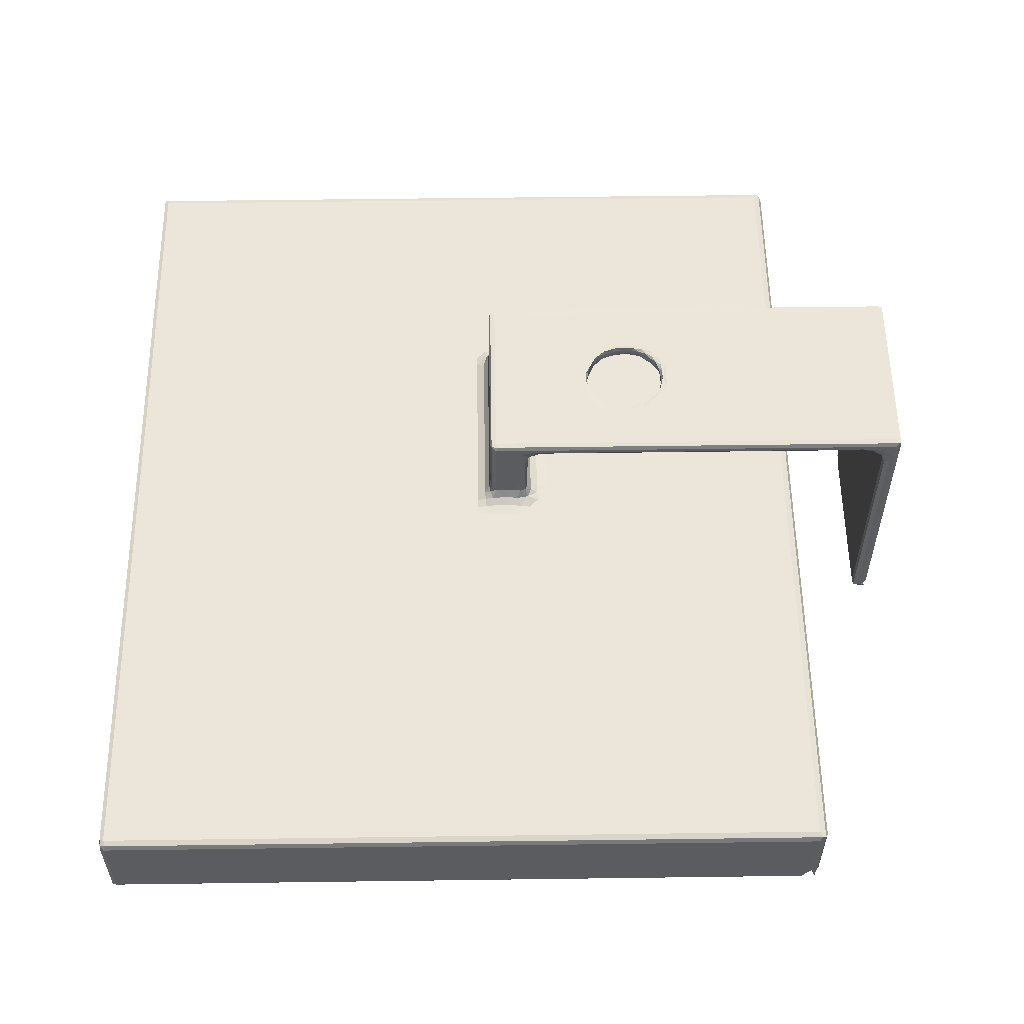
<metadata>
{"format":"obj","ext":"obj","renderer":"f3d","projection":"perspective","resolution":1024,"background":"white","views":[{"elev":56.1,"azim":89.2,"up":"+Y"}]}
</metadata>
<code>
v 99.63 84.91 0.1345
v 99.59 85.13 0.08947
v 99.52 85.05 0.2842
v 99.59 84.88 0.381
v 99.77 84.82 0.2843
v 99.86 84.88 0.08944
v 99.77 85.05 -0.000486
v 99.77 87.78 -0.0004555
v 99.59 87.86 0.08962
v 105.6 84.82 0.2841
v 107.4 84.88 0.08959
v 99.52 87.78 0.284
v 99.77 84.82 23.99
v 99.52 85.05 23.99
v 99.52 87.78 12.45
v 108.5 84.82 13.82
v 113.3 85.05 -0.000485
v 108 81.53 -3.533
v 108 81.71 -3.547
v 107.9 81.64 -3.414
v 108 81.51 -3.269
v 108.2 81.49 -3.413
v 108.3 81.51 -3.547
v 108.2 81.64 -3.576
v 107.9 81.64 -3.239
v 108.2 81.49 -3.239
v 108 81.52 -3.083
v 108 81.64 -3.181
v 108.2 81.64 -3.14
v 108.2 81.51 -3.181
v 108 81.87 -3.094
v 108.2 81.87 -3.053
v 108.5 81.64 -3.053
v 108.5 81.51 -3.094
v 108.5 81.87 -3.053
v 108 90.01 -3.094
v 110.7 86.26 -3.052
v 114.1 81.64 -3.052
v 114.1 81.64 -3.576
v 112.1 84.3 -3.052
v 116.6 84.82 0.2841
v 113.9 81.51 -3.547
v 114.2 81.51 -3.094
v 114.1 81.49 -3.414
v 114.1 81.49 -3.239
v 114.1 90.87 -3.576
v 114.1 90.01 -3.053
v 99.59 84.88 23.86
v 99.52 87.78 23.99
v 99.59 85.41 24.06
v 99.63 84.91 24.14
v 99.59 85.58 24.13
v 99.77 85.58 24.16
v 99.77 85.41 24.13
v 100.1 85.05 24.16
v 100.1 84.88 24.13
v 99.77 87.78 24.16
v 105.4 86.94 24.16
v 117.6 84.82 23.99
v 118.8 85.05 24.16
v 109.4 86.75 24.16
v 113.7 86.25 24.16
v 99.63 87.96 0.1345
v 99.77 87.94 0.0896
v 99.77 88 0.284
v 99.59 87.94 0.2843
v 99.77 88 10.93
v 100.4 88 1.737
v 101.4 88 0.9465
v 107.3 88 9.345
v 99.59 87.94 11.73
v 107.9 90.01 -3.239
v 108.2 90.01 -3.052
v 109.6 87.8 -3.052
v 108 90.94 -3.547
v 107.9 90.87 -3.413
v 108.2 90.87 -3.576
v 108.1 91 -3.546
v 108.2 91.02 -3.415
v 108 91 -3.414
v 107.9 90.33 -3.207
v 108 90.4 -2.871
v 108.2 90.31 -2.884
v 107.9 90.64 -2.894
v 107.9 90.69 -2.581
v 108 90.57 -2.476
v 108.2 90.51 -2.612
v 107.9 90.73 -2.233
v 108 90.61 -2.131
v 108.2 90.6 -2.236
v 108 91 2.712
v 107.9 90.87 0.5517
v 108.2 91.02 0.4458
v 110.3 91.02 1.004
v 114.1 90.6 -2.236
v 114.1 90.51 -2.612
v 114.2 91 -3.547
v 114.1 91.02 -3.415
v 114.1 90.31 -2.884
v 114.1 91.02 -1.643
v 113.1 91.02 0.3258
v 108.5 88 9.036
v 111.5 88 7.715
v 107.9 90.73 4.432
v 107.9 90.87 3.446
v 108.2 91.02 6.505
v 109.7 91.02 5.427
v 108.2 90.6 9.038
v 108 90.61 9.142
v 107.9 90.87 5.744
v 108 91 7.261
v 110.4 90.6 4.642
v 109.7 90.6 5.303
v 107.6 88 9.038
v 105.7 88 11.94
v 107.3 88 10.6
v 107.3 88 9.038
v 107.6 88.02 9.363
v 107.6 88.04 9.676
v 107.6 88.05 10.61
v 107.9 88.04 9.375
v 107.9 88.2 9.691
v 108.2 88.19 9.607
v 107.8 88.2 9.989
v 108 88.55 9.816
v 107.9 88.45 10
v 108.2 88.45 9.735
v 107.9 88.45 10.86
v 107.9 90.73 9.345
v 107.9 90.87 8.58
v 109.8 91.02 6.889
v 108 90.12 9.816
v 108.2 90.01 9.735
v 107.9 90.33 10
v 107.9 90.64 9.993
v 108.2 91.02 10.87
v 108 90.52 9.479
v 108.2 90.51 9.375
v 107.9 90.69 9.676
v 107.9 90.43 9.74
v 108.1 90.31 9.607
v 107.9 90.87 10.87
v 108 91 10.86
v 123.7 88 0.8725
v 109.9 91.02 3.031
v 111.5 91.02 2.553
v 111.8 90.6 4.74
v 110.1 90.6 4.946
v 110.1 90.61 5.339
v 110.3 91.02 4.881
v 110 91.02 5.165
v 110.6 91.02 4.619
v 111.2 90.6 4.589
v 111.7 91.02 4.661
v 110.5 90.61 4.992
v 110.2 90.62 5.135
v 110.6 90.62 4.843
v 110.5 90.69 5.005
v 110.7 90.79 4.895
v 110.3 90.79 5.171
v 110.2 91.01 5.121
v 110.7 90.94 4.894
v 110.3 90.94 5.171
v 110.6 91.01 4.826
v 110.5 90.99 5.006
v 111 90.73 4.843
v 111 90.61 4.775
v 111.3 90.73 4.842
v 111.3 90.61 4.788
v 111 90.87 4.843
v 110.9 91 4.789
v 111.3 90.87 4.842
v 111.2 91 4.775
v 114.2 88 6.566
v 113.5 91.02 5.079
v 112.6 90.6 5.632
v 111.6 90.73 4.896
v 111.7 90.61 4.888
v 111.9 90.73 5.01
v 112.1 91.01 5.159
v 112.1 90.61 5.182
v 111.6 90.87 4.895
v 111.6 91.01 4.866
v 111.8 90.99 4.996
v 112.6 91.02 5.55
v 114.1 88.45 9.735
v 109.7 90.6 6.731
v 109.7 91.02 6.371
v 109.9 90.62 5.518
v 109.8 90.61 5.882
v 109.9 90.73 5.861
v 110 90.79 5.587
v 109.8 90.61 6.223
v 109.9 90.73 6.211
v 109.9 90.61 6.55
v 109.9 90.73 6.556
v 109.9 90.87 5.861
v 110 90.94 5.587
v 109.9 91.01 5.485
v 109.9 91 5.769
v 109.9 90.87 6.211
v 109.9 90.87 6.556
v 109.8 91 6.1
v 109.8 91 6.439
v 110 90.61 6.918
v 110 90.73 6.839
v 110.4 90.6 7.48
v 110 90.87 6.839
v 110 91.01 6.859
v 110.1 90.68 5.362
v 110.1 90.99 5.339
v 110.4 90.61 7.255
v 110.4 90.8 7.228
v 110.2 90.73 7.06
v 110.9 90.6 7.636
v 110.8 90.61 7.465
v 110.6 90.73 7.373
v 110.2 90.98 7.081
v 110.3 91.01 7.216
v 110.5 91.02 7.45
v 110.6 91 7.392
v 111 90.61 7.558
v 111.1 90.73 7.509
v 110.8 90.87 7.463
v 111.6 90.6 7.79
v 111.4 90.61 7.6
v 111.3 90.67 7.509
v 111.1 90.87 7.509
v 111 91.01 7.556
v 111 91.02 7.776
v 111.3 90.81 7.509
v 111.3 91 7.573
v 114 90.31 9.607
v 114.1 90.51 9.375
v 114.1 91.02 10.86
v 113.8 88 9.038
v 114.1 88 9.038
v 113.8 88.19 9.607
v 113.8 88.04 9.375
v 112.2 90.63 5.356
v 112.4 90.73 5.571
v 112.4 90.61 5.563
v 112.5 90.73 5.872
v 112.5 90.61 5.995
v 112.5 90.73 6.223
v 112.5 90.61 6.335
v 112.6 90.6 6.905
v 112.4 90.73 6.565
v 112.5 90.61 6.659
v 112.3 90.97 5.353
v 112.4 90.87 5.571
v 112.4 91.01 5.496
v 112.5 90.87 5.872
v 112.7 91.02 6.017
v 112.5 91 5.88
v 112.5 90.87 6.223
v 112.4 90.87 6.565
v 112.5 91 6.213
v 112.5 91 6.55
v 111.5 90.62 7.461
v 111.5 90.93 7.467
v 111.8 90.61 7.38
v 111.7 90.73 7.369
v 112.2 90.6 7.396
v 112.1 90.61 7.299
v 112 90.67 7.229
v 111.7 90.87 7.369
v 111.6 91 7.471
v 111.7 91.02 7.581
v 111.6 91.02 7.793
v 112 90.81 7.229
v 112 91 7.282
v 112.2 90.62 7.075
v 112.2 90.92 7.057
v 112.4 90.61 6.952
v 112.3 90.67 6.849
v 112.3 90.81 6.849
v 112.2 91.01 7.086
v 112.4 91 6.922
v 112.3 91.02 7.215
v 112.6 91.02 7.159
v 112.3 91.02 7.484
v 114.1 90.6 9.038
v 114.1 90.01 9.735
v 103.8 88 14.74
v 99.59 87.94 23.99
v 99.77 88 21.23
v 102.6 88 18.51
v 101.8 88 20.26
v 104.7 88 15.29
v 104.8 88 18.58
v 103.5 88 20.3
v 99.77 88 24
v 101.3 88 22.23
v 99.59 87.92 24.13
v 99.68 87.94 24.13
v 104.9 87.78 24.16
v 106.4 88 12.48
v 108.2 88 11.54
v 107.3 88 10.92
v 107.6 88.02 10.92
v 107.6 88 11.23
v 107.8 88.19 10.6
v 107.8 88.17 10.89
v 107.9 88.13 11.19
v 107.9 88 11.54
v 108.3 88.15 11.28
v 108 88.43 11.05
v 108.2 88.4 11.13
v 108 88.76 11.02
v 108.2 88.76 11.07
v 109.4 88 14.93
v 108 88 16.43
v 108.2 90.87 11.07
v 108 90.87 11.02
v 109.8 89.85 11.07
v 108.1 91 11.02
v 108 90.99 11
v 106.5 88 17.88
v 111.7 88.76 11.07
v 114.2 88.15 11.28
v 114.1 88.4 11.13
v 112.1 88 12.66
v 114.5 88 11.54
v 110.9 88 14.08
v 114.1 88.76 11.07
v 114.1 90.87 11.07
v 114 91 11.02
v 116.8 88 23.52
v 114.2 81.51 -3.46
v 114.3 81.53 -3.532
v 114.3 81.51 -3.257
v 114.3 81.64 -3.326
v 114.3 81.64 -3.46
v 114.3 81.87 -3.414
v 114.3 81.87 -3.547
v 114.3 81.64 -3.239
v 114.3 81.58 -3.093
v 114.3 90.87 -3.413
v 114.3 89.91 -3.094
v 127.7 84.88 0.08971
v 127.9 87.78 -0.0004585
v 127.9 85.05 -0.0004698
v 127.9 84.82 8.807
v 127.9 84.82 0.2837
v 128 85.41 0.08952
v 128.1 84.91 0.1345
v 128.1 85.41 0.2838
v 128.1 85.58 0.2838
v 128.1 85.58 0.08944
v 128.1 87.78 0.08946
v 128.1 84.88 0.5825
v 128.1 85.05 0.5824
v 128.1 87.78 0.2839
v 127.9 84.82 15.74
v 128.1 84.88 16.59
v 127.9 84.88 24.13
v 127.9 84.82 23.99
v 120.1 86.11 24.16
v 123.6 85.05 24.16
v 128.1 85.05 17.8
v 128.1 87.78 4.05
v 128.1 87.78 23.99
v 128.1 84.88 23.99
v 127.9 85.05 24.16
v 127.9 87.78 24.16
v 128.1 85.05 23.99
v 128 84.86 24.11
v 128.1 84.96 24.13
v 128.1 87.7 24.13
v 114.3 90.02 -3.239
v 114.3 90.87 -3.547
v 114.3 91 -3.481
v 114.3 90.33 -3.207
v 114.3 90.32 -2.934
v 114.3 90.64 -2.894
v 114.3 90.52 -2.612
v 114.3 90.69 -2.581
v 114.3 90.61 -2.236
v 114.3 90.73 -2.226
v 125.3 88 0.2835
v 127.9 87.94 0.08961
v 116.4 88 5.416
v 114.3 90.87 10.87
v 114.3 91 10.79
v 122.5 88 2.353
v 118.2 88 4.385
v 120.2 88 4.104
v 117.6 88 7.579
v 116.4 88 8.731
v 114.8 88 9.664
v 114.1 88.02 9.363
v 114.1 88.17 9.595
v 114.5 88 9.351
v 114.4 88.15 9.721
v 114.5 88.17 10.08
v 114.4 88.43 9.989
v 114.3 88.43 9.804
v 114.5 88.2 10.56
v 114.3 88.45 10.29
v 114.3 88.76 10
v 114.3 88.76 9.816
v 114.3 88.76 10.29
v 115.1 88 9.983
v 114.8 88.02 9.978
v 114.7 88.04 10.29
v 115.1 88 10.29
v 114.3 90.73 9.5
v 114.3 90.61 9.038
v 114.3 90.01 9.816
v 114.3 90.33 10
v 114.3 90.57 9.363
v 114.3 90.4 9.691
v 114.3 90.64 9.989
v 119.4 88 6.6
v 122.2 88 3.722
v 121 88 5.36
v 124.8 88 3.206
v 127.9 88 0.2809
v 128.1 87.94 0.1864
v 128 87.91 0.0672
v 126.6 88 1.552
v 114.5 88.1 11.26
v 114.3 88.45 10.87
v 114.5 88.17 11
v 114.3 88.3 11.07
v 114.3 88.66 11.02
v 114.7 88.04 10.92
v 114.8 88.02 11.23
v 114.8 88 11.54
v 115.1 88 11.23
v 115.1 88 11.54
v 122.8 88 18.59
v 119.6 88 16.45
v 114.3 90.81 11.02
v 114.2 90.99 11
v 127.9 88 22.92
v 127.9 88 24
v 127.8 87.94 24.13
v 128.1 87.94 23.93
v 128 87.91 24.11
f 1 3 2
f 1 4 3
f 1 5 4
f 1 6 5
f 1 7 6
f 1 2 7
f 2 8 7
f 2 3 9
f 2 9 8
f 6 10 5
f 6 11 10
f 6 7 11
f 4 14 3
f 3 14 15
f 5 16 13
f 11 7 17
f 18 20 19
f 18 21 20
f 18 22 21
f 18 23 22
f 18 24 23
f 18 19 24
f 21 25 20
f 21 22 26
f 27 29 28
f 27 30 29
f 21 28 25
f 21 27 28
f 21 30 27
f 21 26 30
f 28 32 31
f 28 29 32
f 25 28 31
f 30 33 29
f 30 34 33
f 26 34 30
f 29 35 32
f 29 33 35
f 31 32 36
f 25 31 36
f 34 38 33
f 33 38 35
f 23 24 39
f 38 40 35
f 35 40 37
f 32 35 37
f 11 41 10
f 23 42 22
f 23 39 42
f 34 43 38
f 26 43 34
f 42 44 22
f 22 45 26
f 22 44 45
f 26 45 43
f 39 24 46
f 40 47 37
f 40 38 47
f 5 10 16
f 10 41 16
f 4 48 14
f 4 5 48
f 48 5 13
f 14 49 15
f 48 50 14
f 48 13 50
f 51 53 52
f 51 54 53
f 50 52 14
f 50 51 52
f 50 54 51
f 50 13 54
f 54 55 53
f 54 56 55
f 13 56 54
f 53 55 57
f 55 58 57
f 16 59 13
f 56 60 55
f 13 59 56
f 55 60 58
f 60 61 58
f 60 62 61
f 9 3 12
f 63 65 64
f 63 66 65
f 9 66 63
f 9 12 66
f 9 64 8
f 9 63 64
f 66 67 65
f 67 68 65
f 68 70 65
f 66 71 67
f 12 71 66
f 3 15 12
f 12 15 71
f 7 8 17
f 20 25 72
f 36 32 73
f 25 36 72
f 32 37 74
f 32 74 73
f 19 20 75
f 19 75 24
f 75 20 76
f 75 77 24
f 20 72 76
f 78 80 79
f 75 80 78
f 75 76 80
f 75 78 77
f 76 72 81
f 36 83 82
f 36 73 83
f 72 82 81
f 72 36 82
f 81 84 76
f 81 82 84
f 82 85 84
f 82 86 85
f 82 87 86
f 82 83 87
f 86 88 85
f 86 89 88
f 86 90 89
f 86 87 90
f 84 85 76
f 85 88 76
f 80 91 79
f 76 91 80
f 88 92 76
f 76 92 91
f 79 93 94
f 91 93 79
f 87 95 90
f 83 96 87
f 87 96 95
f 74 37 73
f 78 79 97
f 77 78 97
f 73 47 83
f 24 77 46
f 37 47 73
f 97 79 98
f 77 97 46
f 47 99 83
f 83 99 96
f 79 94 98
f 98 101 100
f 98 94 101
f 69 102 103
f 89 104 88
f 88 104 92
f 104 105 92
f 92 105 91
f 91 106 93
f 93 106 107
f 89 90 108
f 89 109 104
f 89 108 109
f 104 110 105
f 105 110 91
f 91 111 106
f 110 111 91
f 90 112 113
f 65 114 69
f 65 70 114
f 69 114 102
f 68 115 70
f 115 116 70
f 70 117 114
f 117 118 114
f 117 70 118
f 70 119 118
f 70 116 119
f 116 120 119
f 114 118 121
f 118 122 121
f 118 119 122
f 121 122 123
f 119 124 122
f 119 120 124
f 122 126 125
f 122 124 126
f 122 127 123
f 122 125 127
f 124 128 126
f 114 121 102
f 90 113 108
f 109 129 104
f 104 129 110
f 129 130 110
f 110 130 111
f 106 131 107
f 125 126 132
f 125 133 127
f 125 132 133
f 132 126 134
f 126 135 134
f 111 136 106
f 109 137 129
f 109 138 137
f 109 108 138
f 137 139 129
f 137 140 139
f 137 141 140
f 137 138 141
f 132 134 140
f 132 141 133
f 132 140 141
f 140 135 139
f 140 134 135
f 129 142 130
f 129 139 142
f 130 142 111
f 139 135 142
f 111 143 136
f 142 143 111
f 106 136 131
f 65 69 144
f 69 103 144
f 93 145 94
f 93 107 145
f 94 145 146
f 112 148 113
f 113 148 149
f 107 151 150
f 107 152 145
f 107 150 152
f 90 153 112
f 145 152 146
f 90 147 153
f 112 155 148
f 148 156 149
f 148 155 156
f 112 157 155
f 112 153 157
f 157 158 155
f 157 159 158
f 156 158 160
f 156 155 158
f 151 161 150
f 159 162 158
f 160 158 163
f 152 150 164
f 162 165 158
f 162 164 165
f 150 165 164
f 150 161 165
f 163 165 161
f 163 158 165
f 157 166 159
f 157 167 166
f 153 167 157
f 167 168 166
f 167 169 168
f 153 169 167
f 146 152 154
f 159 170 162
f 159 166 170
f 152 164 171
f 162 171 164
f 162 170 171
f 166 172 170
f 166 168 172
f 152 173 154
f 152 171 173
f 170 173 171
f 170 172 173
f 94 146 101
f 90 95 147
f 101 175 100
f 146 154 101
f 169 177 168
f 169 178 177
f 153 178 169
f 153 147 178
f 178 180 179
f 178 181 180
f 178 179 177
f 178 147 181
f 168 182 172
f 168 177 182
f 154 173 183
f 172 183 173
f 172 182 183
f 179 180 184
f 177 184 182
f 177 179 184
f 183 180 154
f 183 184 180
f 182 184 183
f 147 95 176
f 154 185 101
f 154 180 185
f 101 185 175
f 123 127 186
f 108 113 187
f 113 149 189
f 189 191 190
f 189 192 191
f 113 189 190
f 190 194 193
f 190 191 194
f 113 193 187
f 113 190 193
f 193 196 195
f 193 194 196
f 187 193 195
f 192 197 191
f 192 198 197
f 107 199 151
f 198 200 197
f 198 199 200
f 107 200 199
f 107 188 200
f 191 201 194
f 191 197 201
f 194 202 196
f 194 201 202
f 197 203 201
f 197 200 203
f 188 203 200
f 201 204 202
f 201 203 204
f 188 204 203
f 107 131 188
f 195 206 205
f 195 196 206
f 187 195 205
f 187 205 207
f 196 208 206
f 196 202 208
f 202 209 208
f 202 204 209
f 188 209 204
f 188 131 209
f 156 210 149
f 156 160 210
f 189 210 192
f 189 149 210
f 160 163 210
f 192 210 198
f 163 211 210
f 163 161 211
f 151 211 161
f 151 199 211
f 198 211 199
f 198 210 211
f 205 213 212
f 205 214 213
f 205 212 207
f 205 206 214
f 212 215 207
f 212 216 215
f 212 217 216
f 212 213 217
f 214 218 213
f 206 218 214
f 206 208 218
f 218 219 213
f 209 219 218
f 209 131 219
f 208 209 218
f 131 220 219
f 213 221 217
f 219 220 221
f 213 219 221
f 216 223 222
f 216 224 223
f 216 222 215
f 216 217 224
f 222 225 215
f 222 226 225
f 222 227 226
f 222 223 227
f 224 228 223
f 217 221 224
f 224 229 228
f 224 221 229
f 221 220 229
f 220 230 229
f 223 231 227
f 223 228 231
f 229 230 232
f 228 232 231
f 228 229 232
f 187 207 108
f 131 230 220
f 207 215 225
f 207 225 108
f 138 233 141
f 133 141 233
f 131 136 230
f 108 234 138
f 138 234 233
f 230 136 235
f 103 102 236
f 102 121 236
f 103 236 237
f 121 123 238
f 236 121 239
f 121 238 239
f 123 186 238
f 240 242 241
f 181 240 180
f 181 242 240
f 181 147 242
f 147 176 242
f 242 243 241
f 242 244 243
f 242 176 244
f 244 245 243
f 244 246 245
f 244 247 246
f 244 176 247
f 246 248 245
f 246 249 248
f 246 247 249
f 240 251 250
f 240 241 251
f 180 240 250
f 180 252 185
f 180 250 252
f 250 251 252
f 241 253 251
f 241 243 253
f 252 254 185
f 252 255 254
f 251 255 252
f 251 253 255
f 243 256 253
f 243 245 256
f 245 257 256
f 245 248 257
f 255 258 254
f 253 258 255
f 253 256 258
f 258 259 254
f 256 259 258
f 256 257 259
f 260 227 261
f 260 226 227
f 260 262 226
f 260 263 262
f 260 261 263
f 262 264 226
f 262 265 264
f 262 266 265
f 262 263 266
f 226 264 225
f 261 227 231
f 261 267 263
f 268 232 269
f 261 232 268
f 261 231 232
f 261 268 267
f 232 270 269
f 232 230 270
f 263 271 266
f 263 267 271
f 268 269 272
f 267 272 271
f 267 268 272
f 273 266 274
f 273 265 266
f 273 264 265
f 273 275 264
f 273 276 275
f 273 274 276
f 249 276 248
f 249 275 276
f 249 247 275
f 275 247 264
f 274 266 271
f 274 277 276
f 278 280 279
f 278 272 280
f 274 272 278
f 274 271 272
f 274 279 277
f 274 278 279
f 248 277 257
f 248 276 277
f 259 281 254
f 259 279 281
f 257 279 259
f 257 277 279
f 279 280 281
f 272 282 280
f 272 269 282
f 280 282 281
f 185 254 175
f 176 95 283
f 176 283 247
f 254 281 175
f 127 133 186
f 230 235 270
f 264 283 225
f 225 283 108
f 270 235 269
f 108 283 234
f 186 133 284
f 264 247 283
f 282 235 281
f 282 269 235
f 281 235 175
f 133 233 284
f 68 285 115
f 71 286 67
f 15 286 71
f 15 49 286
f 286 287 67
f 67 287 68
f 68 287 288
f 68 288 285
f 285 288 290
f 290 288 291
f 288 289 292
f 286 293 287
f 287 293 294
f 288 287 289
f 52 53 57
f 52 57 295
f 14 295 49
f 14 52 295
f 286 296 293
f 286 295 296
f 295 57 296
f 49 295 286
f 287 294 289
f 289 294 292
f 292 294 293
f 57 58 297
f 57 297 296
f 115 298 116
f 285 298 115
f 285 290 298
f 298 290 299
f 116 301 120
f 116 300 301
f 116 302 300
f 116 298 302
f 300 302 301
f 302 298 299
f 120 303 124
f 120 304 303
f 120 301 304
f 301 305 304
f 301 302 305
f 302 306 305
f 305 299 307
f 305 306 299
f 124 303 128
f 303 304 128
f 305 309 308
f 305 307 309
f 304 308 128
f 304 305 308
f 308 311 310
f 308 309 311
f 128 308 310
f 302 299 306
f 299 313 312
f 310 311 314
f 126 128 142
f 126 142 135
f 310 314 315
f 128 315 142
f 128 310 315
f 143 317 136
f 143 318 317
f 315 317 318
f 315 314 317
f 142 318 143
f 142 315 318
f 290 291 319
f 288 292 291
f 291 292 319
f 299 290 313
f 290 319 313
f 309 320 311
f 307 299 321
f 307 322 309
f 307 321 322
f 309 322 320
f 321 299 324
f 312 323 299
f 299 323 324
f 312 325 323
f 311 316 314
f 311 320 316
f 322 326 320
f 323 325 324
f 325 312 324
f 316 320 327
f 314 316 327
f 314 327 317
f 136 317 328
f 327 328 317
f 136 328 235
f 320 326 327
f 313 319 312
f 292 293 319
f 319 293 329
f 58 61 297
f 319 329 312
f 61 62 297
f 42 330 44
f 42 39 330
f 331 333 332
f 331 334 333
f 330 332 44
f 330 331 332
f 330 334 331
f 330 39 334
f 334 335 333
f 334 336 335
f 39 336 334
f 332 333 337
f 44 332 45
f 332 338 43
f 332 337 338
f 43 338 38
f 45 332 43
f 333 335 337
f 39 46 336
f 336 339 335
f 335 339 337
f 337 340 338
f 38 338 340
f 11 341 41
f 11 17 341
f 341 17 343
f 17 342 343
f 41 344 59
f 341 345 41
f 341 346 345
f 341 343 346
f 347 349 348
f 347 350 349
f 346 348 345
f 346 347 348
f 346 350 347
f 346 343 350
f 350 351 349
f 343 351 350
f 41 345 344
f 348 353 352
f 348 349 353
f 345 348 352
f 353 349 354
f 345 352 344
f 352 353 356
f 344 352 356
f 41 59 16
f 344 355 59
f 56 357 60
f 59 357 56
f 59 358 357
f 60 359 62
f 357 360 60
f 60 360 359
f 59 355 358
f 344 356 355
f 356 353 361
f 362 363 361
f 356 361 364
f 355 356 364
f 357 365 360
f 360 365 359
f 359 365 366
f 355 364 358
f 364 361 367
f 361 363 367
f 364 369 368
f 364 367 369
f 357 369 365
f 357 368 369
f 358 368 357
f 358 364 368
f 367 363 369
f 363 370 369
f 365 370 366
f 365 369 370
f 339 371 337
f 337 371 340
f 38 340 47
f 336 372 339
f 46 372 336
f 372 373 339
f 372 97 373
f 97 98 373
f 46 97 372
f 339 374 371
f 371 375 340
f 371 374 375
f 47 375 99
f 47 340 375
f 374 376 375
f 374 339 376
f 375 378 377
f 375 376 378
f 99 377 96
f 99 375 377
f 377 380 379
f 377 378 380
f 96 379 95
f 96 377 379
f 376 339 378
f 378 339 380
f 98 100 373
f 8 64 342
f 64 65 381
f 17 8 342
f 64 381 382
f 342 64 382
f 144 103 383
f 103 174 383
f 380 339 384
f 339 373 384
f 384 373 385
f 100 385 373
f 144 383 386
f 65 144 381
f 383 387 386
f 387 383 388
f 174 389 383
f 174 103 390
f 103 237 390
f 237 391 390
f 236 392 237
f 236 239 392
f 239 393 392
f 239 238 393
f 237 392 394
f 392 395 394
f 392 393 395
f 238 186 393
f 395 397 396
f 395 398 397
f 393 398 395
f 393 186 398
f 396 400 399
f 396 397 400
f 398 401 397
f 398 402 401
f 186 402 398
f 397 403 400
f 397 401 403
f 237 394 391
f 394 395 391
f 395 405 391
f 395 396 405
f 396 406 405
f 396 399 406
f 391 405 404
f 405 407 404
f 405 406 407
f 174 390 389
f 379 380 408
f 95 379 283
f 380 384 408
f 379 408 409
f 283 379 409
f 175 235 100
f 100 235 385
f 402 410 401
f 186 410 402
f 410 411 401
f 186 284 410
f 409 408 412
f 283 412 234
f 283 409 412
f 412 408 413
f 234 413 233
f 234 412 413
f 410 413 411
f 284 413 410
f 284 233 413
f 411 414 401
f 413 414 411
f 413 408 414
f 408 384 414
f 383 389 415
f 383 415 388
f 389 390 415
f 390 391 415
f 386 387 388
f 386 388 416
f 388 417 416
f 144 386 418
f 416 418 386
f 416 417 418
f 388 415 417
f 415 391 419
f 415 419 417
f 382 381 419
f 351 354 349
f 343 342 351
f 351 420 354
f 351 421 420
f 382 420 421
f 382 419 420
f 342 421 351
f 342 382 421
f 144 418 381
f 381 418 422
f 381 422 419
f 422 418 419
f 354 362 353
f 354 420 362
f 418 417 419
f 321 324 423
f 399 400 424
f 399 424 425
f 400 403 424
f 425 426 423
f 425 424 426
f 321 426 322
f 321 423 426
f 424 427 426
f 322 427 326
f 322 426 427
f 399 428 406
f 399 425 428
f 406 428 407
f 425 429 428
f 425 423 429
f 423 430 429
f 423 324 430
f 428 431 407
f 428 429 431
f 429 432 431
f 429 430 432
f 407 431 404
f 432 430 433
f 324 312 434
f 324 434 430
f 403 401 424
f 401 384 424
f 424 384 427
f 326 427 327
f 401 414 384
f 384 435 427
f 327 427 435
f 384 436 435
f 384 385 436
f 235 436 385
f 235 328 436
f 327 436 328
f 327 435 436
f 431 432 404
f 432 433 404
f 430 434 433
f 312 329 434
f 404 433 391
f 434 438 433
f 62 359 297
f 293 296 439
f 297 439 296
f 329 293 438
f 293 439 438
f 434 329 438
f 353 362 361
f 391 437 419
f 391 433 437
f 362 420 440
f 419 440 420
f 362 440 363
f 419 437 440
f 359 366 297
f 297 366 439
f 433 438 437
f 437 438 440
f 363 441 370
f 363 440 441
f 438 441 440
f 438 439 441
f 366 441 439
f 366 370 441

</code>
